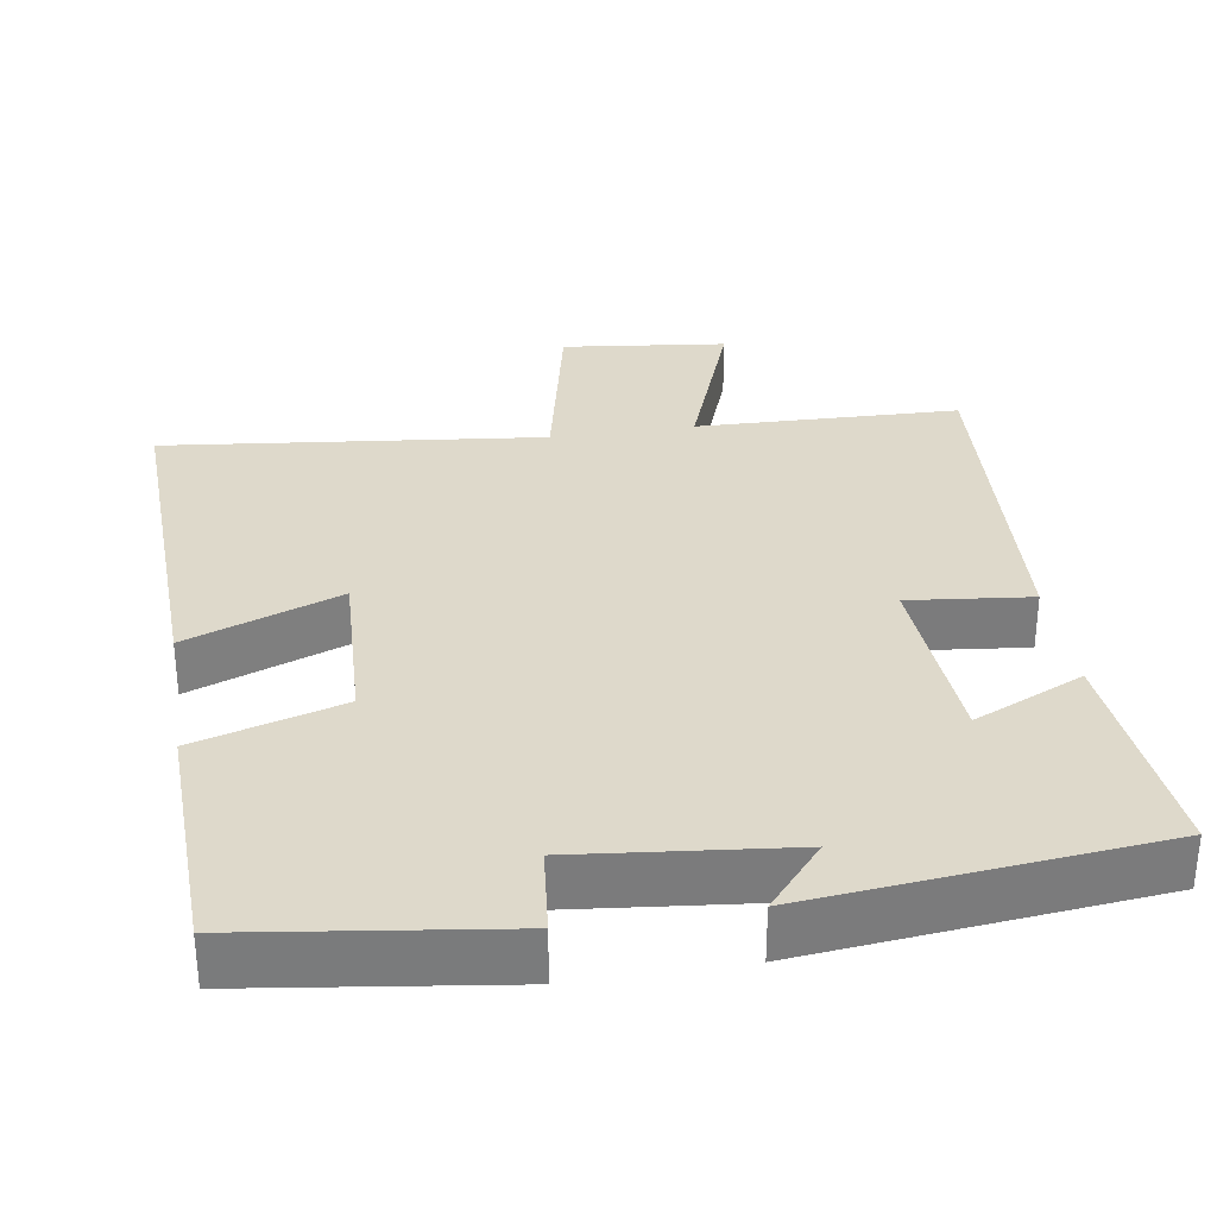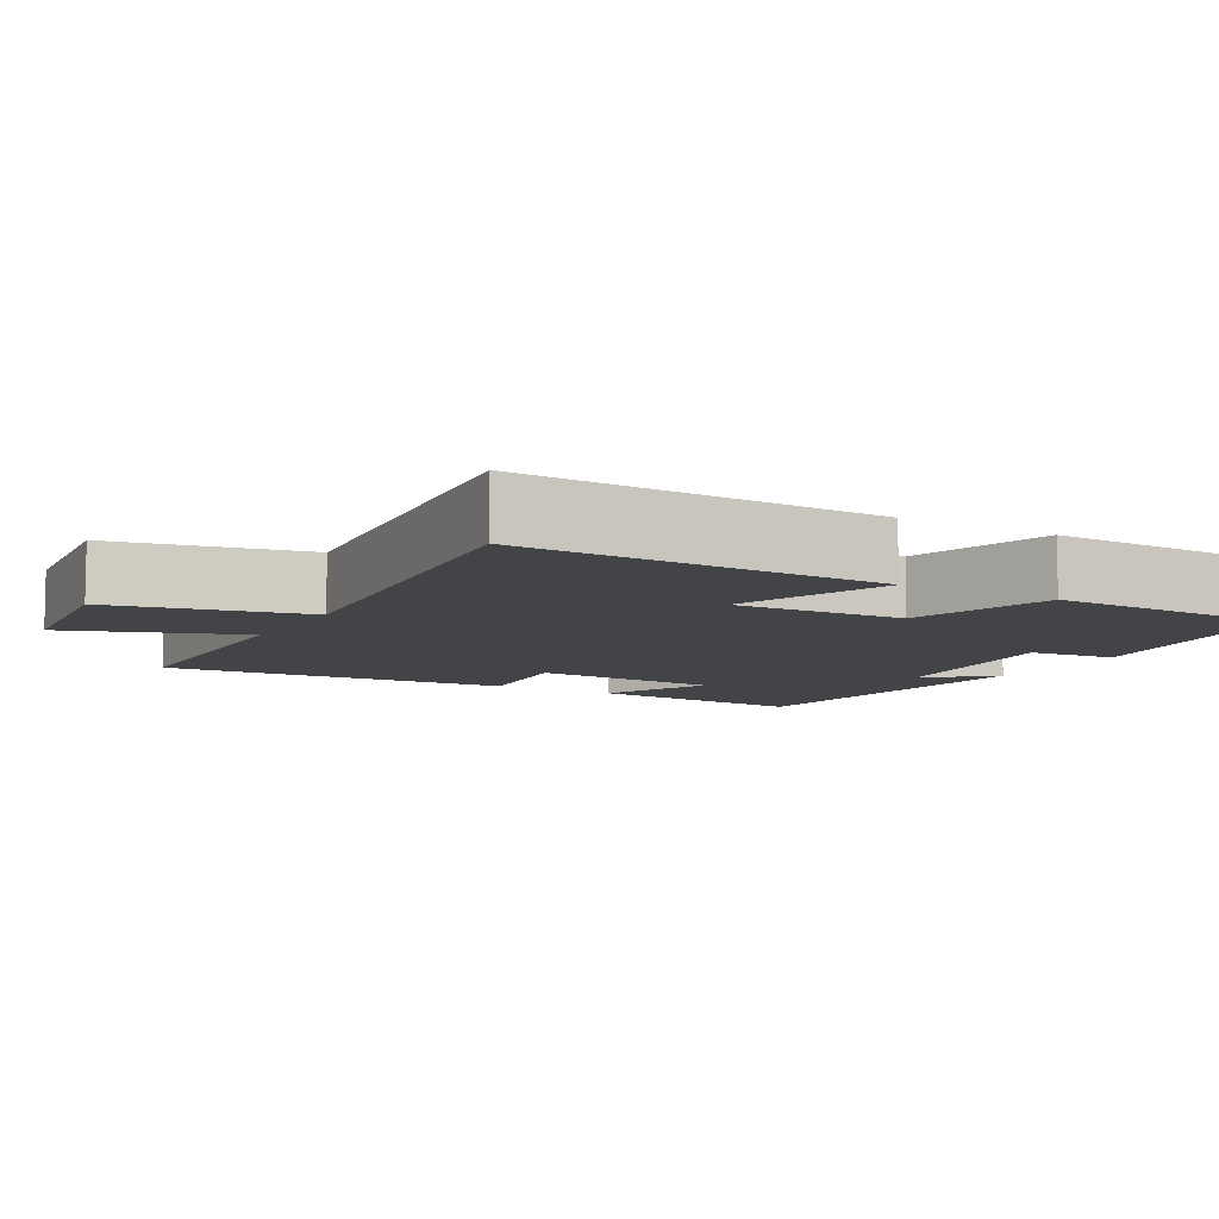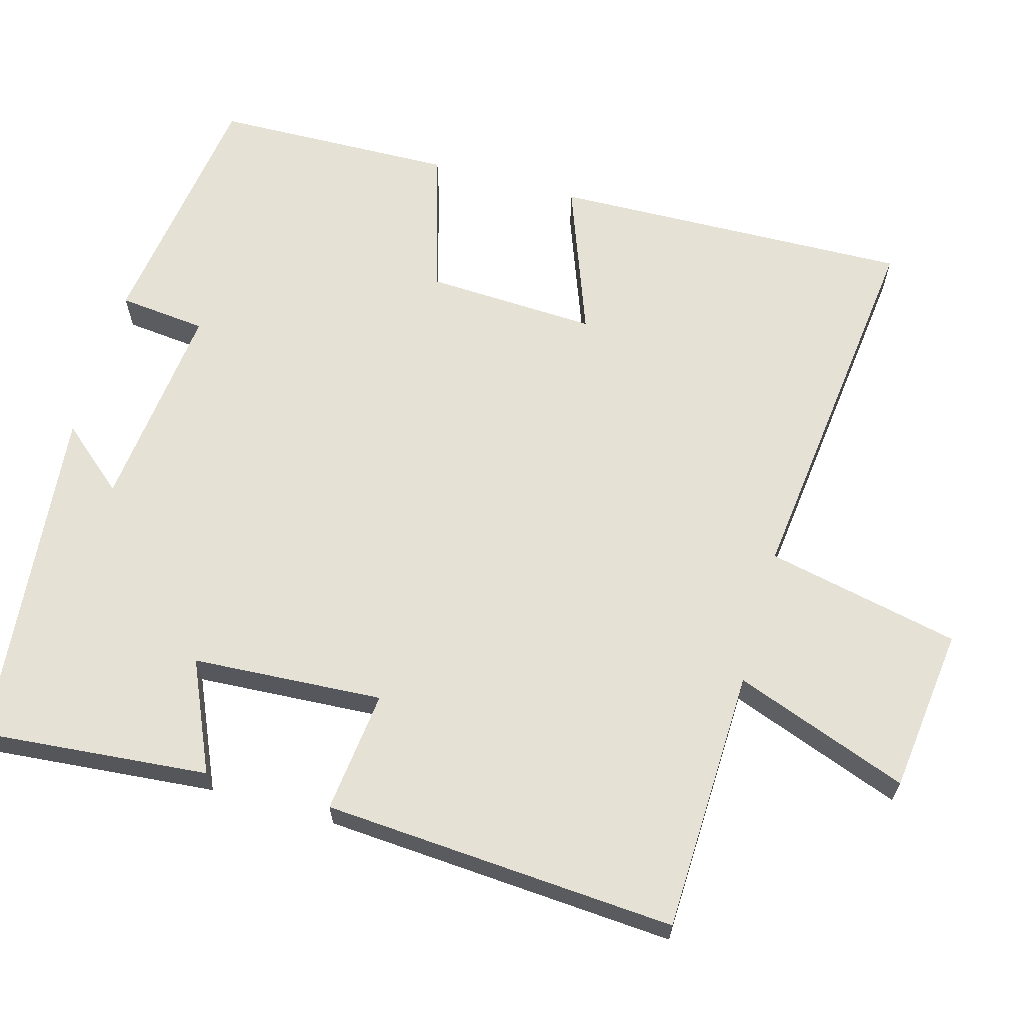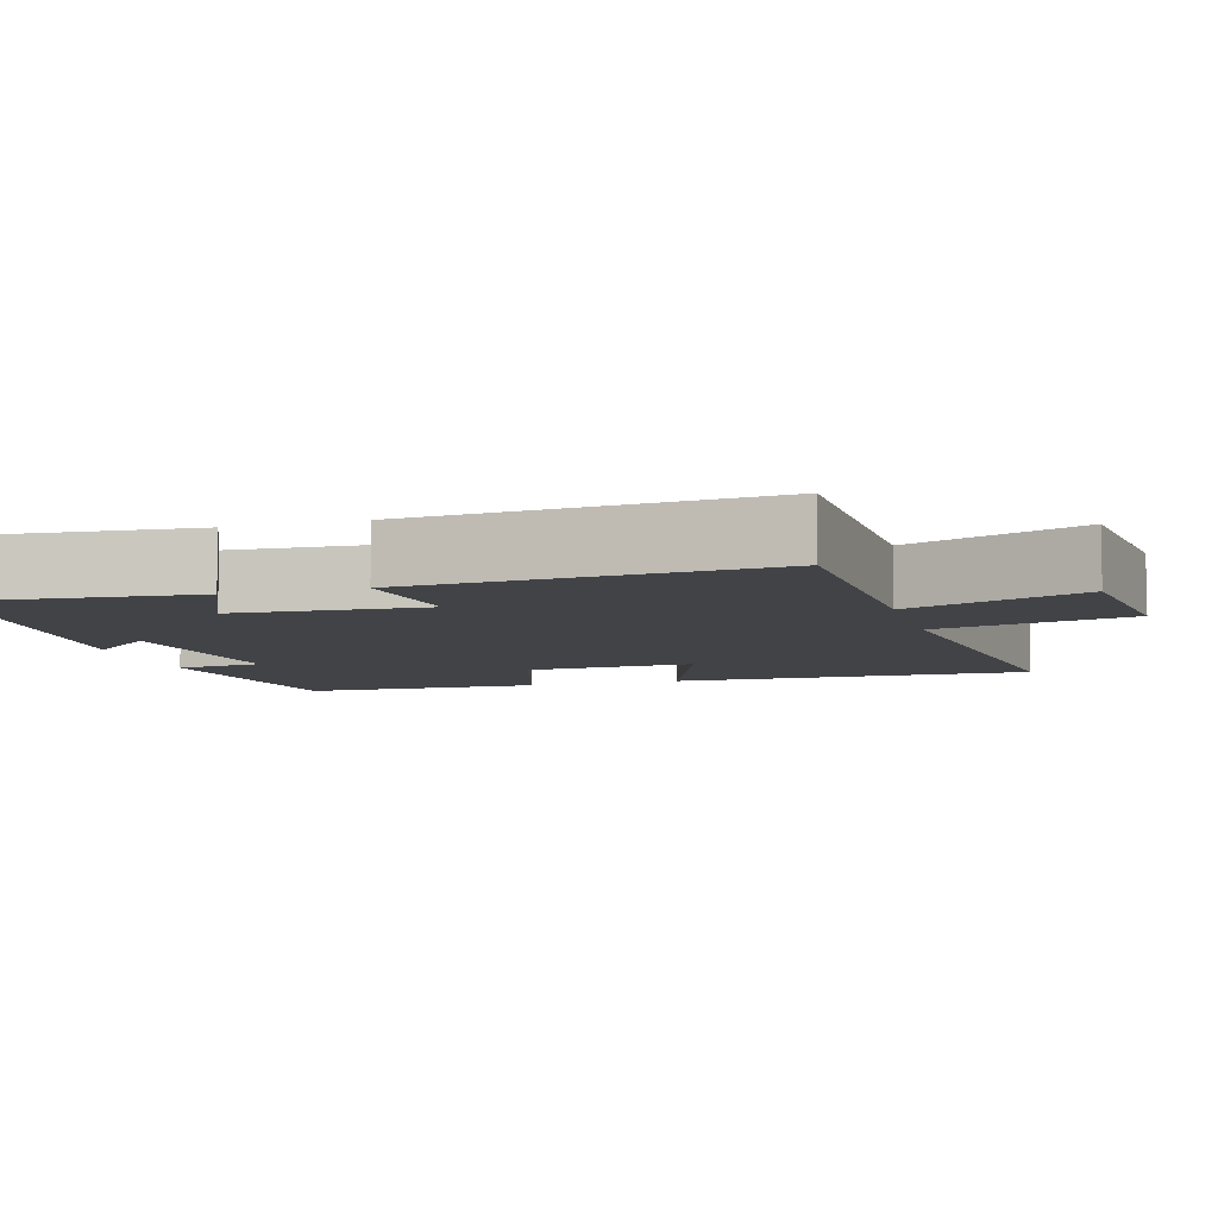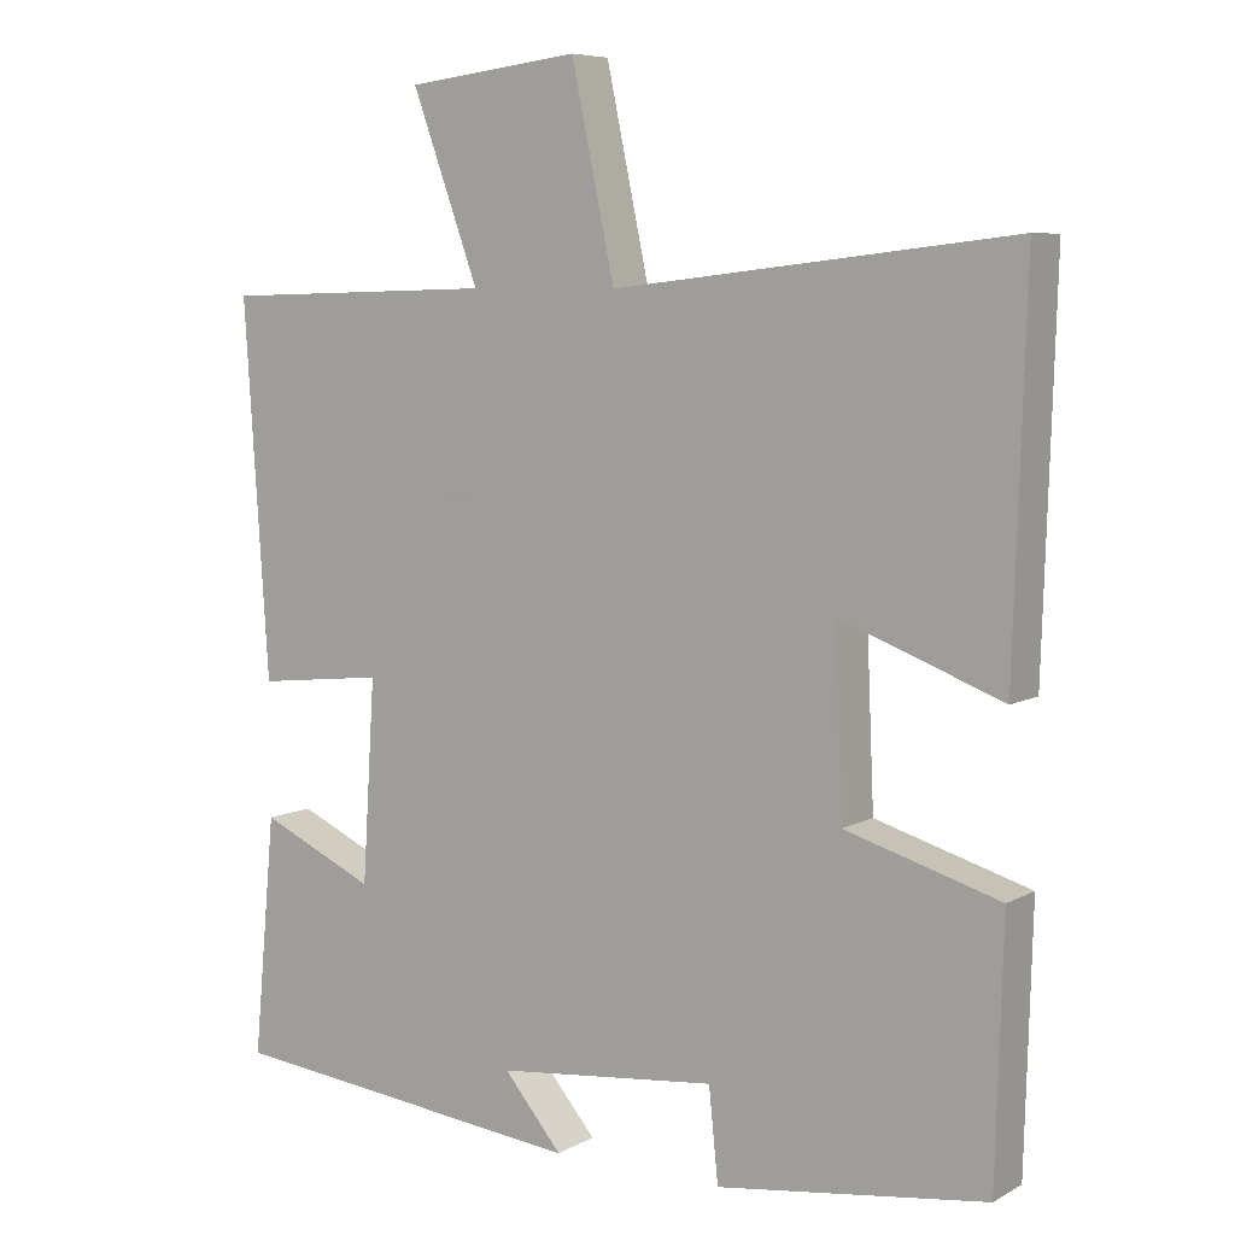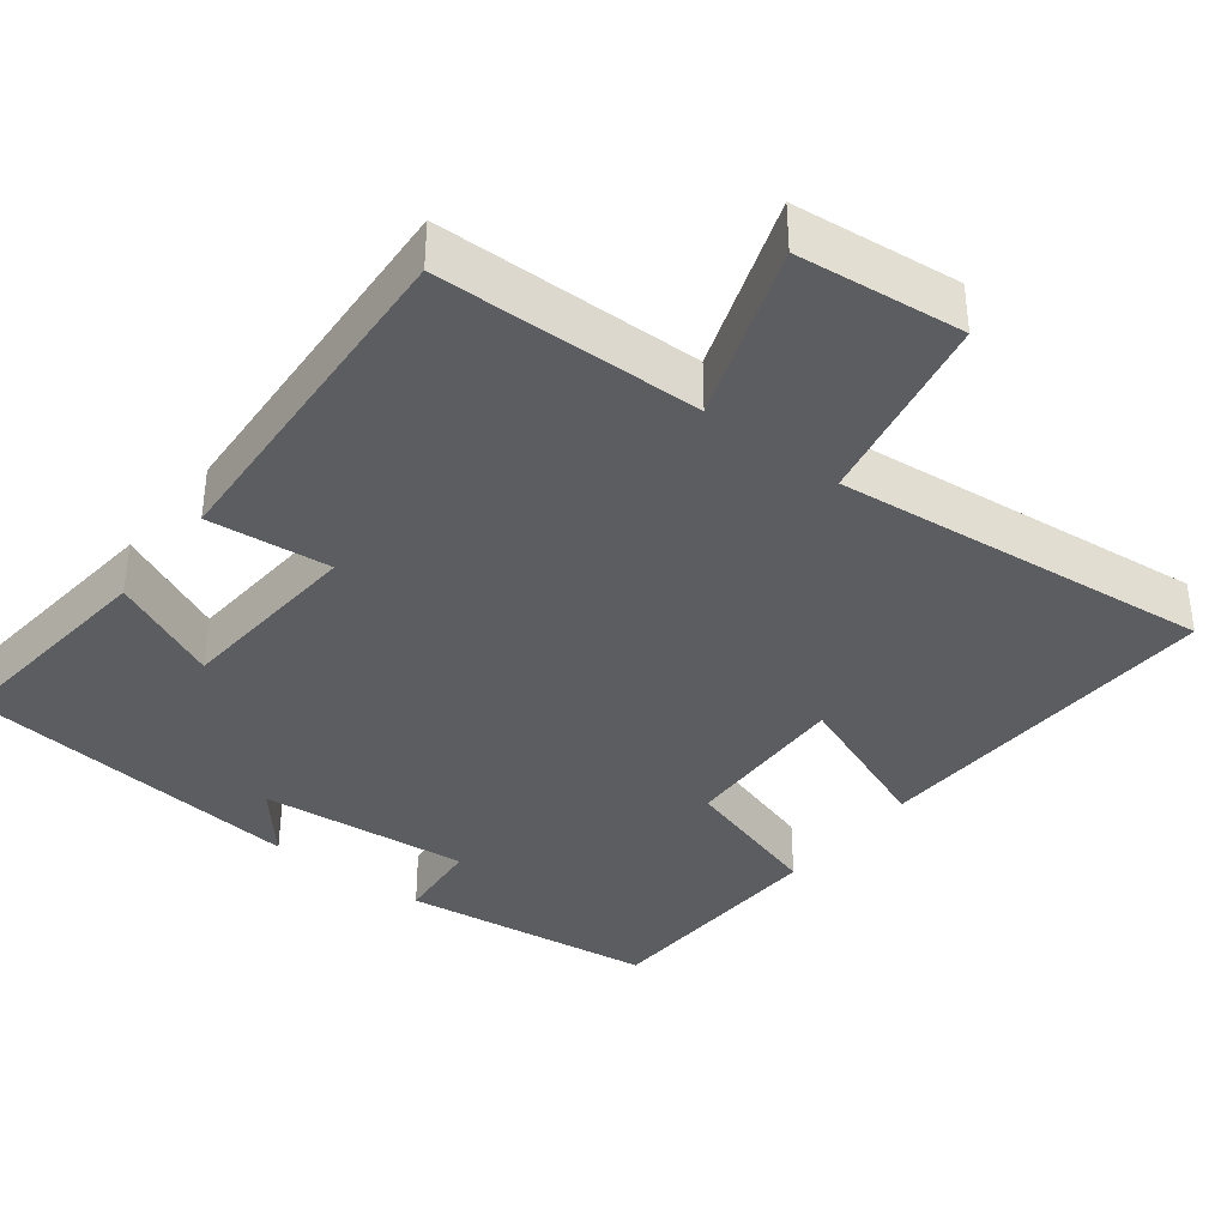
<metadata>
{"format":"obj","ext":"obj","renderer":"f3d","projection":"perspective","resolution":1024,"background":"white","views":[{"elev":31.8,"azim":171.0,"up":"+Y"},{"elev":-8.3,"azim":60.3,"up":"+Y"},{"elev":64.6,"azim":-74.2,"up":"+Y"},{"elev":-7.3,"azim":-73.7,"up":"+Y"},{"elev":7.0,"azim":33.9,"up":"+Z"},{"elev":-37.1,"azim":-38.3,"up":"+Y"}]}
</metadata>
<code>
v -0.531 0.07 0.49
v -0.18 0.07 0.5
v -0.265 0.07 0.732
v -0.045 0.07 0.758
v 0.01 0.07 0.5
v 0.515 0.07 0.557
v 0.5 0.07 0.077
v 0.295 0.07 0.154
v 0.305 0.07 -0.074
v 0.5 0.07 -0.131
v 0.491 0.07 -0.453
v 0.151 0.07 -0.5
v 0.139 0.07 -0.383
v -0.141 0.07 -0.413
v -0.067 0.07 -0.5
v -0.528 0.07 -0.453
v -0.5 0.07 -0.15
v -0.353 0.07 -0.216
v -0.337 0.07 0.038
v -0.5 0.07 0.02
v -0.531 0 0.49
v -0.18 0 0.5
v -0.265 0 0.732
v -0.045 0 0.758
v 0.01 0 0.5
v 0.515 0 0.557
v 0.5 0 0.077
v 0.295 0 0.154
v 0.305 0 -0.074
v 0.5 0 -0.131
v 0.491 0 -0.453
v 0.151 0 -0.5
v 0.139 0 -0.383
v -0.141 0 -0.413
v -0.067 0 -0.5
v -0.528 0 -0.453
v -0.5 0 -0.15
v -0.353 0 -0.216
v -0.337 0 0.038
v -0.5 0 0.02
f 19 20 1 2
f 18 19 2
f 15 16 17 18
f 14 15 18
f 13 14 18 2
f 10 11 12 13
f 9 10 13
f 8 9 13 2
f 5 6 7 8
f 5 8 2 3
f 3 4 5
f 22 21 40 39
f 22 39 38
f 38 37 36 35
f 38 35 34
f 22 38 34 33
f 33 32 31 30
f 33 30 29
f 22 33 29 28
f 28 27 26 25
f 23 22 28 25
f 25 24 23
f 1 21 22 2
f 2 22 23 3
f 3 23 24 4
f 4 24 25 5
f 5 25 26 6
f 6 26 27 7
f 7 27 28 8
f 8 28 29 9
f 9 29 30 10
f 10 30 31 11
f 11 31 32 12
f 12 32 33 13
f 13 33 34 14
f 14 34 35 15
f 15 35 36 16
f 16 36 37 17
f 17 37 38 18
f 18 38 39 19
f 19 39 40 20
f 20 40 21 1

</code>
